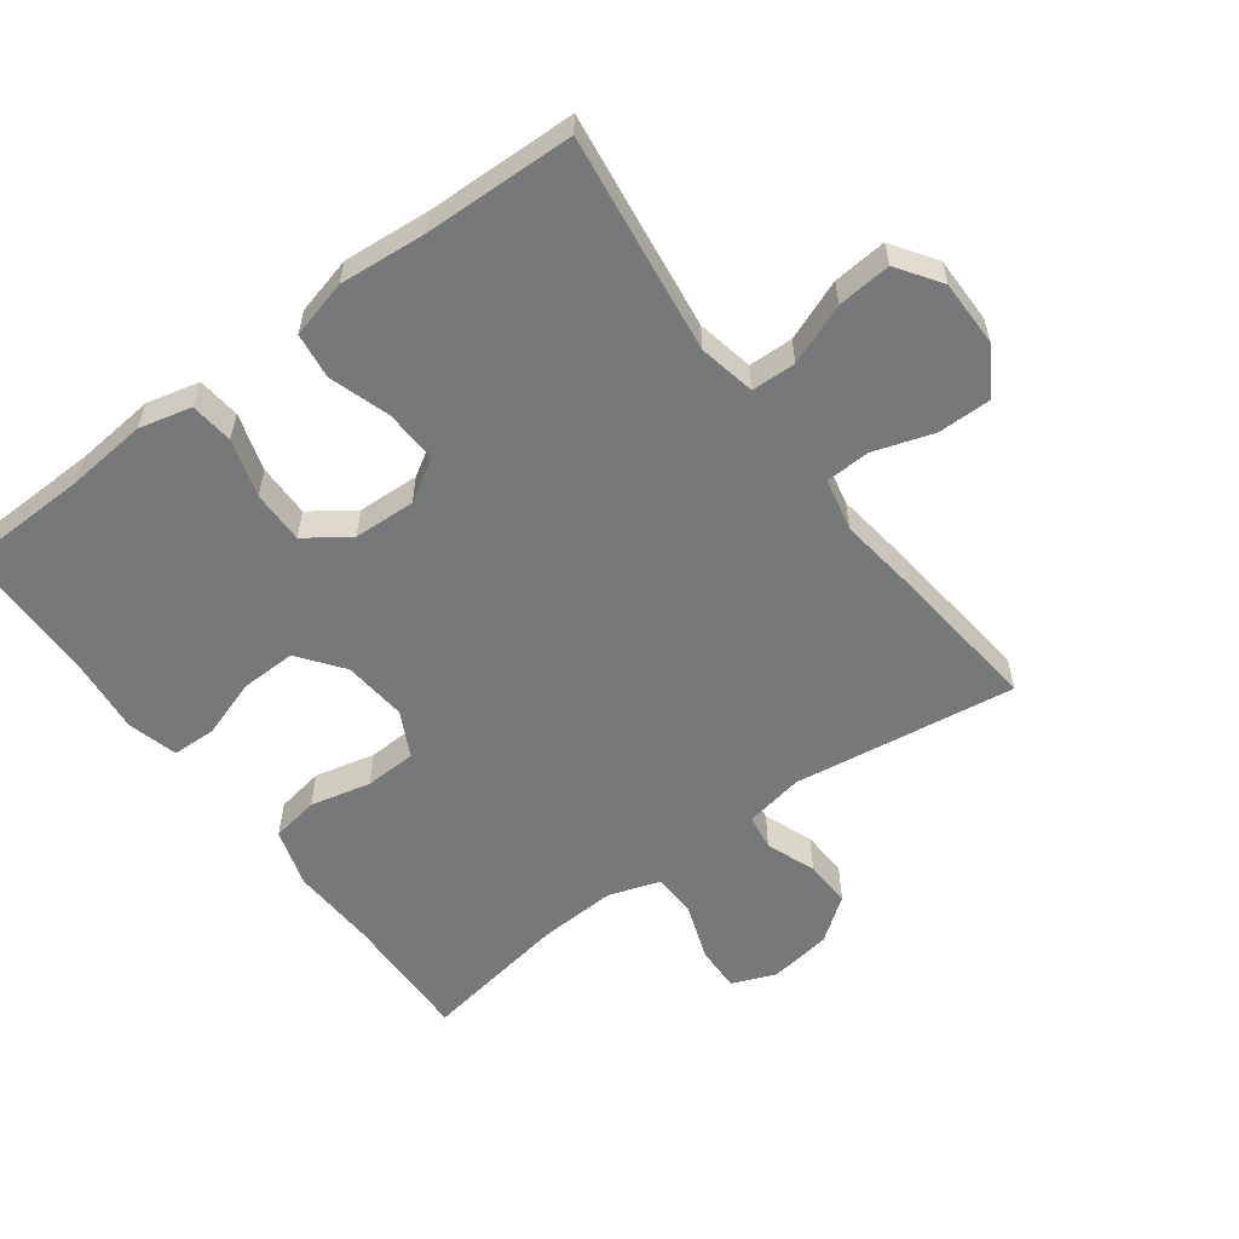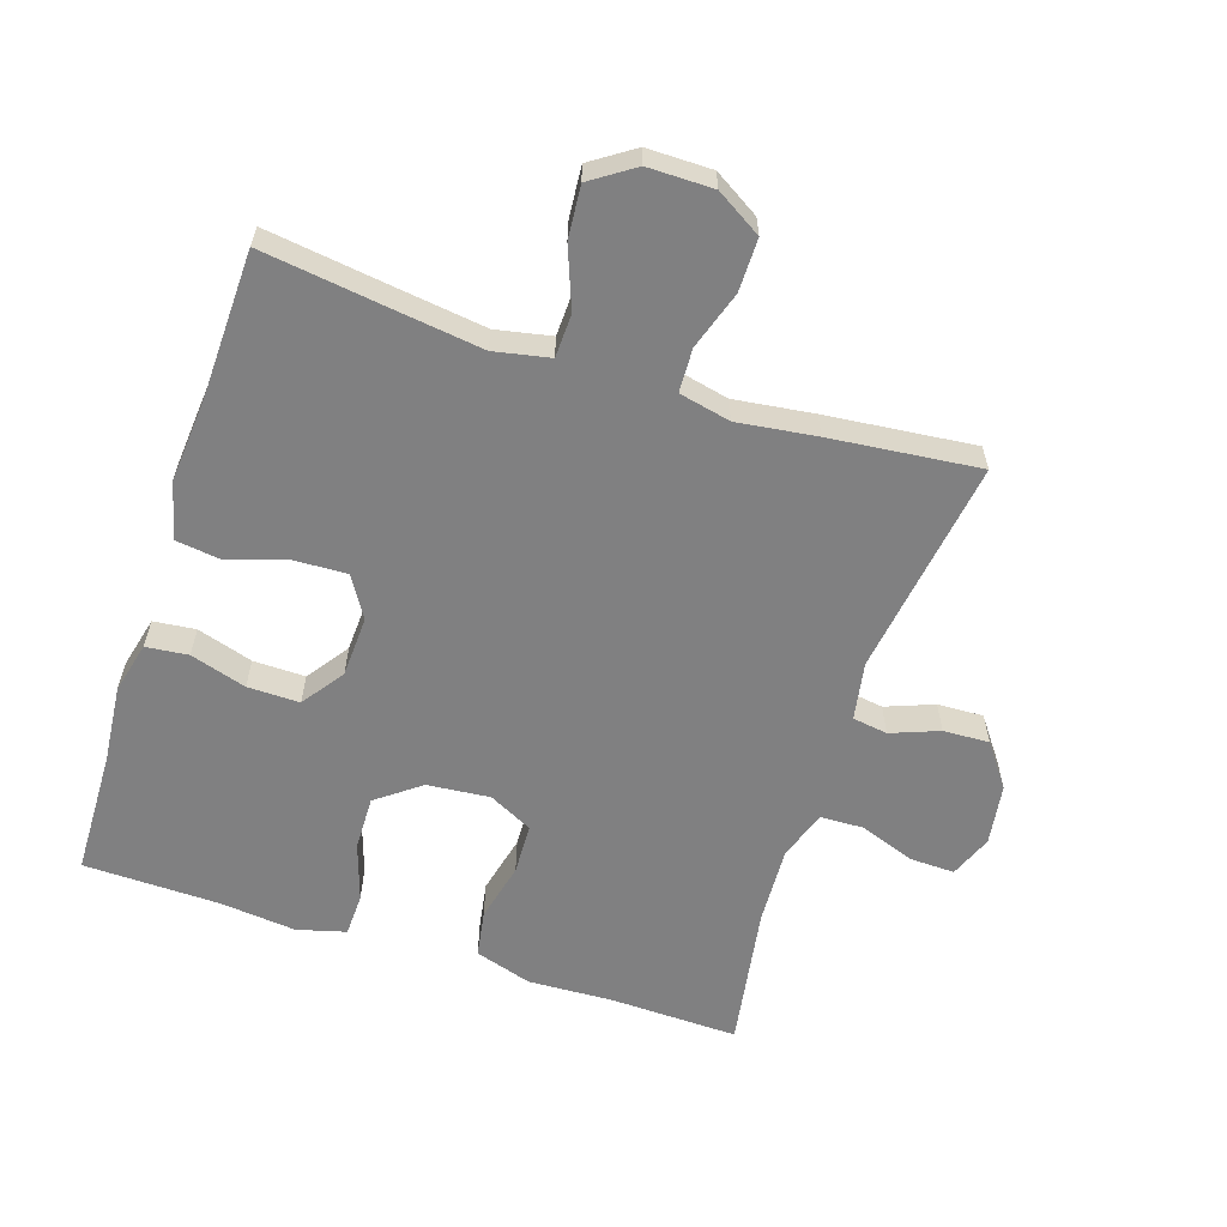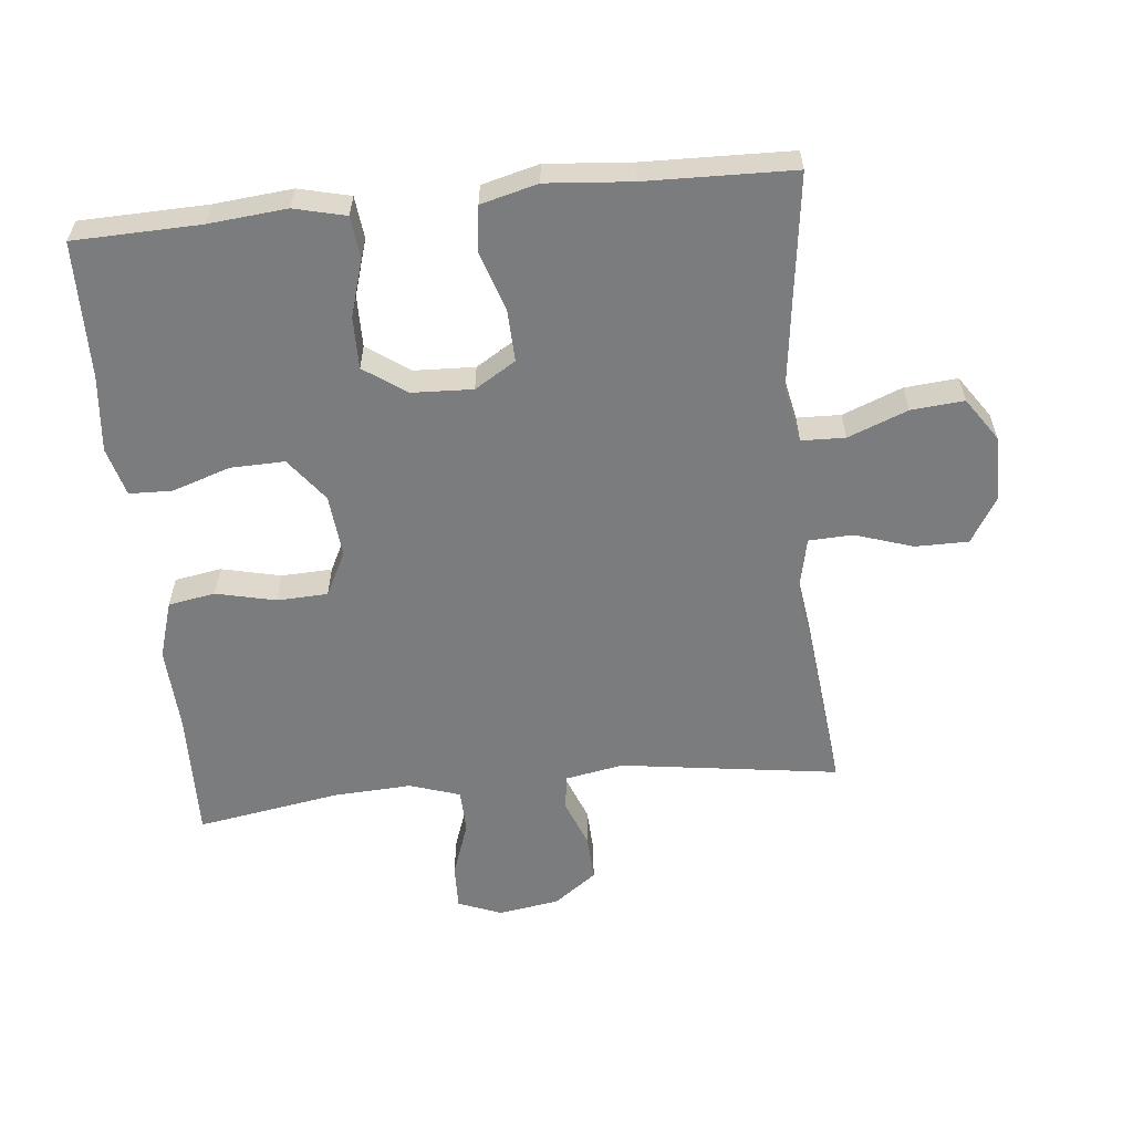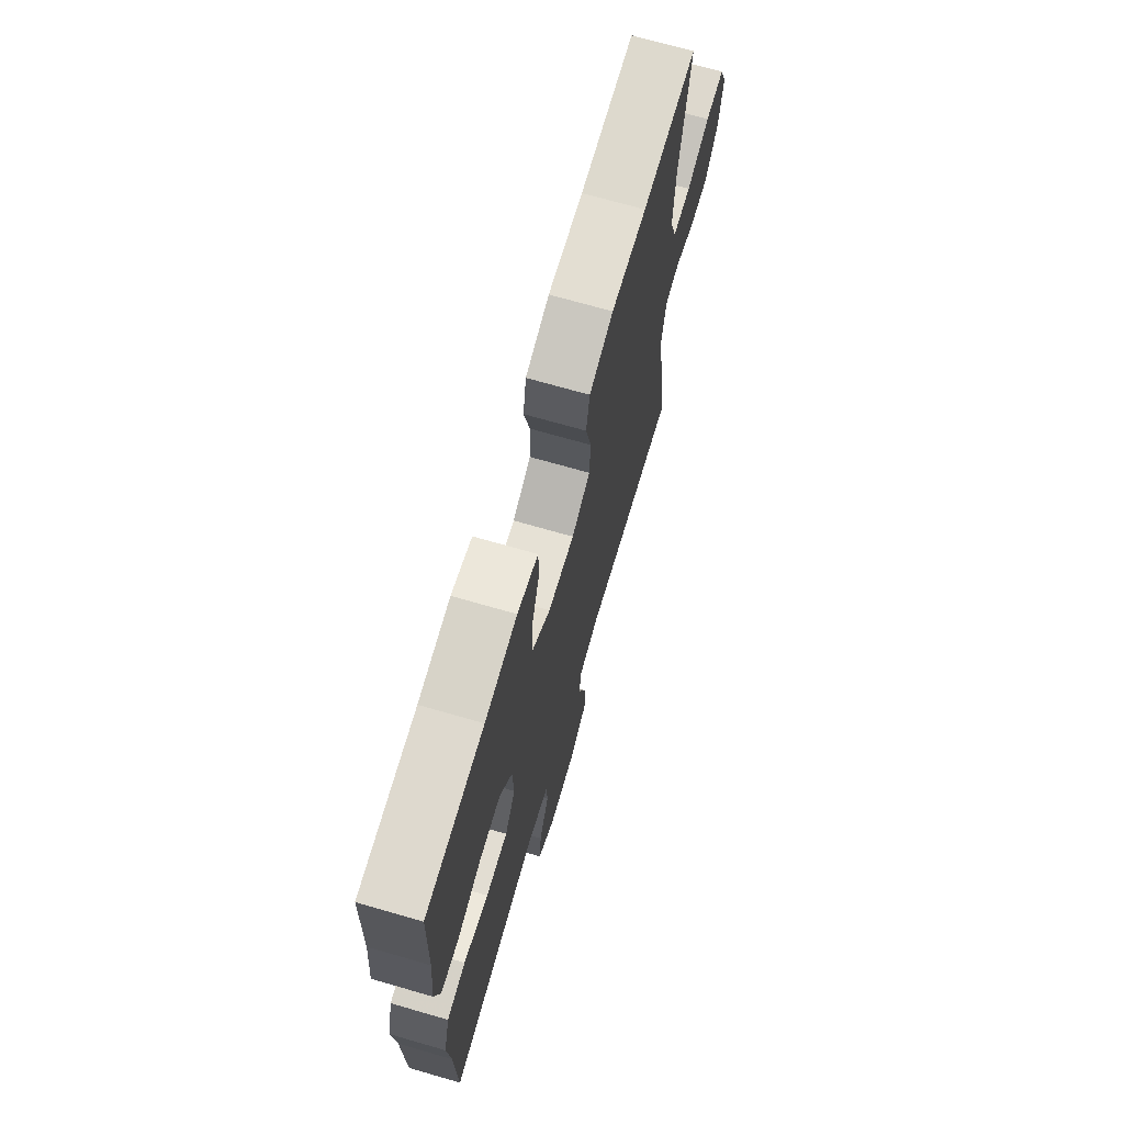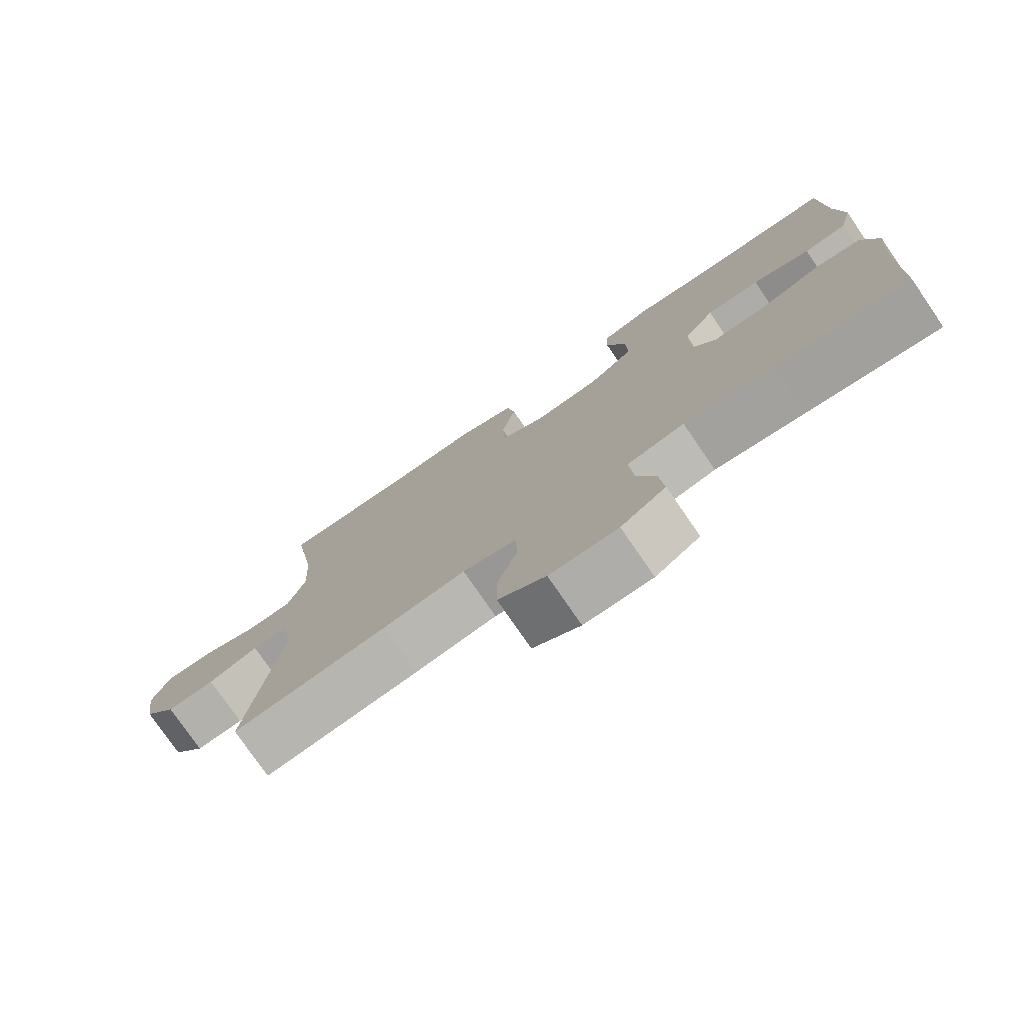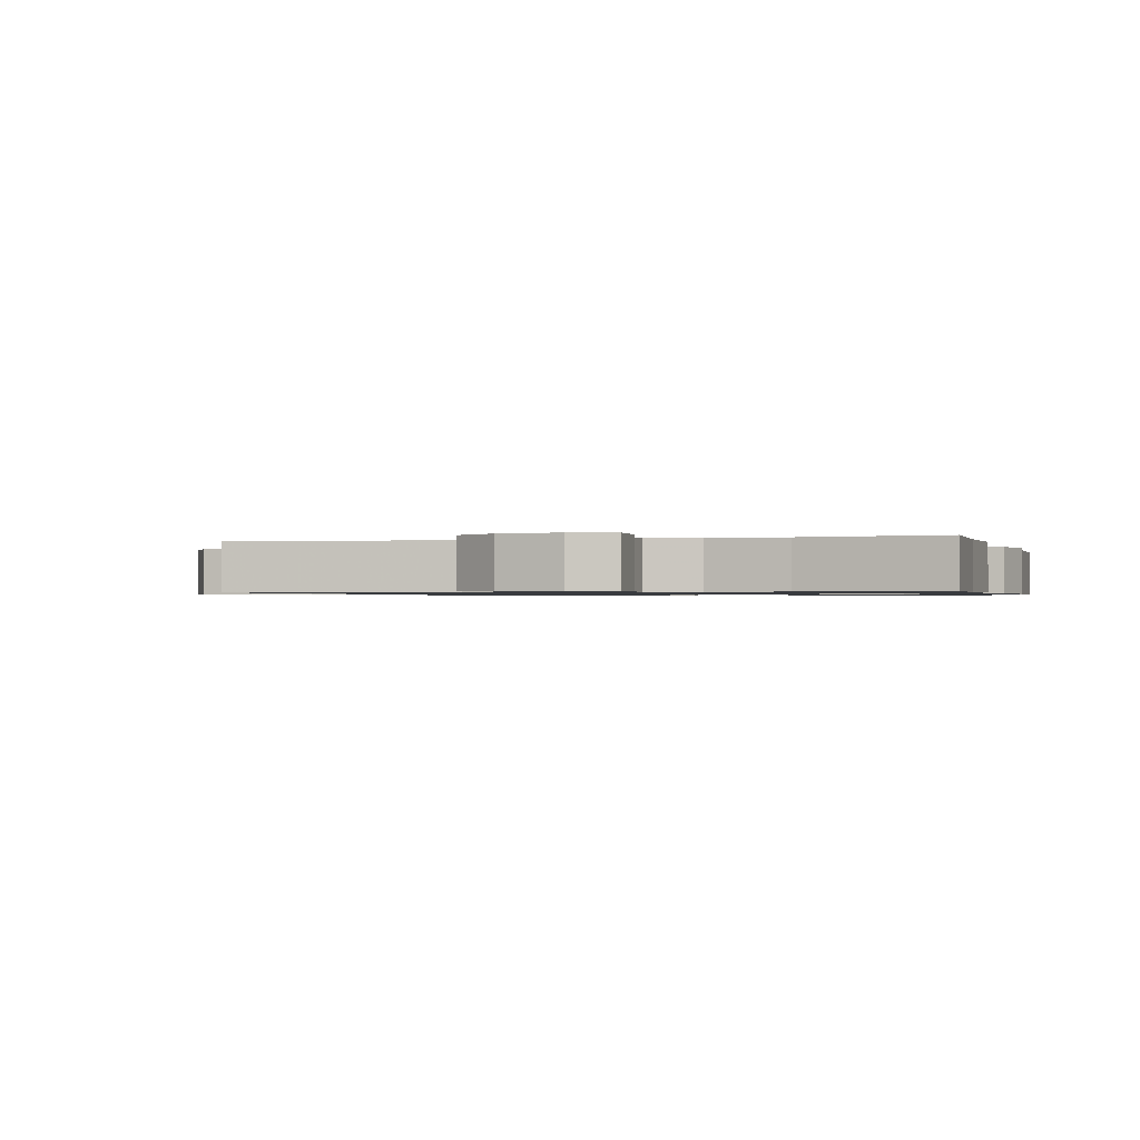
<metadata>
{"format":"obj","ext":"obj","renderer":"f3d","projection":"perspective","resolution":1024,"background":"white","views":[{"elev":-57.3,"azim":126.6,"up":"+Y"},{"elev":-60.1,"azim":161.8,"up":"+Y"},{"elev":-58.6,"azim":95.9,"up":"+Y"},{"elev":70.4,"azim":106.1,"up":"+Z"},{"elev":-77.3,"azim":34.5,"up":"+Z"},{"elev":-0.9,"azim":-73.9,"up":"+Y"}]}
</metadata>
<code>
v -0.5 0.07 0.5
v -0.303 0.07 0.495
v -0.176 0.07 0.501
v -0.089 0.07 0.474
v -0.077 0.07 0.403
v -0.098 0.07 0.313
v -0.095 0.07 0.236
v -0.028 0.07 0.202
v 0.067 0.07 0.211
v 0.133 0.07 0.261
v 0.131 0.07 0.343
v 0.102 0.07 0.431
v 0.104 0.07 0.496
v 0.178 0.07 0.516
v 0.293 0.07 0.504
v 0.5 0.07 0.5
v 0.505 0.07 0.309
v 0.516 0.07 0.191
v 0.497 0.07 0.113
v 0.433 0.07 0.106
v 0.348 0.07 0.132
v 0.269 0.07 0.133
v 0.224 0.07 0.069
v 0.22 0.07 -0.023
v 0.258 0.07 -0.085
v 0.337 0.07 -0.082
v 0.427 0.07 -0.053
v 0.495 0.07 -0.062
v 0.517 0.07 -0.148
v 0.506 0.07 -0.277
v 0.5 0.07 -0.5
v 0.306 0.07 -0.474
v 0.175 0.07 -0.457
v 0.091 0.07 -0.474
v 0.089 0.07 -0.54
v 0.124 0.07 -0.63
v 0.131 0.07 -0.71
v 0.066 0.07 -0.754
v -0.033 0.07 -0.754
v -0.102 0.07 -0.712
v -0.102 0.07 -0.632
v -0.073 0.07 -0.543
v -0.076 0.07 -0.477
v -0.154 0.07 -0.46
v -0.274 0.07 -0.476
v -0.5 0.07 -0.5
v -0.453 0.07 -0.17
v -0.469 0.07 -0.082
v -0.522 0.07 -0.074
v -0.595 0.07 -0.102
v -0.665 0.07 -0.105
v -0.713 0.07 -0.04
v -0.727 0.07 0.053
v -0.701 0.07 0.118
v -0.633 0.07 0.116
v -0.549 0.07 0.086
v -0.483 0.07 0.088
v -0.458 0.07 0.164
v -0.464 0.07 0.281
v -0.5 0 0.5
v -0.303 0 0.495
v -0.176 0 0.501
v -0.089 0 0.474
v -0.077 0 0.403
v -0.098 0 0.313
v -0.095 0 0.236
v -0.028 0 0.202
v 0.067 0 0.211
v 0.133 0 0.261
v 0.131 0 0.343
v 0.102 0 0.431
v 0.104 0 0.496
v 0.178 0 0.516
v 0.293 0 0.504
v 0.5 0 0.5
v 0.505 0 0.309
v 0.516 0 0.191
v 0.497 0 0.113
v 0.433 0 0.106
v 0.348 0 0.132
v 0.269 0 0.133
v 0.224 0 0.069
v 0.22 0 -0.023
v 0.258 0 -0.085
v 0.337 0 -0.082
v 0.427 0 -0.053
v 0.495 0 -0.062
v 0.517 0 -0.148
v 0.506 0 -0.277
v 0.5 0 -0.5
v 0.306 0 -0.474
v 0.175 0 -0.457
v 0.091 0 -0.474
v 0.089 0 -0.54
v 0.124 0 -0.63
v 0.131 0 -0.71
v 0.066 0 -0.754
v -0.033 0 -0.754
v -0.102 0 -0.712
v -0.102 0 -0.632
v -0.073 0 -0.543
v -0.076 0 -0.477
v -0.154 0 -0.46
v -0.274 0 -0.476
v -0.5 0 -0.5
v -0.453 0 -0.17
v -0.469 0 -0.082
v -0.522 0 -0.074
v -0.595 0 -0.102
v -0.665 0 -0.105
v -0.713 0 -0.04
v -0.727 0 0.053
v -0.701 0 0.118
v -0.633 0 0.116
v -0.549 0 0.086
v -0.483 0 0.088
v -0.458 0 0.164
v -0.464 0 0.281
f 54 55 56
f 53 54 56
f 52 53 56
f 51 52 56
f 50 51 56
f 49 50 56
f 48 49 56 57
f 47 48 57 58
f 44 45 46 47
f 43 44 47 58
f 40 41 42
f 39 40 42
f 38 39 42
f 37 38 42
f 36 37 42
f 35 36 42
f 34 35 42 43
f 43 58 59
f 34 43 59
f 33 34 59
f 30 31 32
f 30 32 33
f 29 30 33
f 28 29 33
f 27 28 33
f 26 27 33
f 19 20 21
f 18 19 21
f 17 18 21
f 17 21 22
f 16 17 22
f 15 16 22
f 15 22 23
f 14 15 23
f 13 14 23
f 12 13 23
f 11 12 23
f 4 5 6
f 3 4 6
f 2 3 6
f 2 6 7
f 1 2 7
f 59 1 7
f 33 59 7 8
f 25 26 33
f 33 8 9
f 25 33 9
f 24 25 9
f 10 11 23 24
f 9 10 24
f 115 114 113
f 115 113 112
f 115 112 111
f 115 111 110
f 115 110 109
f 115 109 108
f 116 115 108 107
f 117 116 107 106
f 106 105 104 103
f 117 106 103 102
f 101 100 99
f 101 99 98
f 101 98 97
f 101 97 96
f 101 96 95
f 101 95 94
f 102 101 94 93
f 118 117 102
f 118 102 93
f 118 93 92
f 91 90 89
f 92 91 89
f 92 89 88
f 92 88 87
f 92 87 86
f 92 86 85
f 80 79 78
f 80 78 77
f 80 77 76
f 81 80 76
f 81 76 75
f 81 75 74
f 82 81 74
f 82 74 73
f 82 73 72
f 82 72 71
f 82 71 70
f 65 64 63
f 65 63 62
f 65 62 61
f 66 65 61
f 66 61 60
f 66 60 118
f 67 66 118 92
f 92 85 84
f 68 67 92
f 68 92 84
f 68 84 83
f 83 82 70 69
f 83 69 68
f 1 60 61 2
f 2 61 62 3
f 3 62 63 4
f 4 63 64 5
f 5 64 65 6
f 6 65 66 7
f 7 66 67 8
f 8 67 68 9
f 9 68 69 10
f 10 69 70 11
f 11 70 71 12
f 12 71 72 13
f 13 72 73 14
f 14 73 74 15
f 15 74 75 16
f 16 75 76 17
f 17 76 77 18
f 18 77 78 19
f 19 78 79 20
f 20 79 80 21
f 21 80 81 22
f 22 81 82 23
f 23 82 83 24
f 24 83 84 25
f 25 84 85 26
f 26 85 86 27
f 27 86 87 28
f 28 87 88 29
f 29 88 89 30
f 30 89 90 31
f 31 90 91 32
f 32 91 92 33
f 33 92 93 34
f 34 93 94 35
f 35 94 95 36
f 36 95 96 37
f 37 96 97 38
f 38 97 98 39
f 39 98 99 40
f 40 99 100 41
f 41 100 101 42
f 42 101 102 43
f 43 102 103 44
f 44 103 104 45
f 45 104 105 46
f 46 105 106 47
f 47 106 107 48
f 48 107 108 49
f 49 108 109 50
f 50 109 110 51
f 51 110 111 52
f 52 111 112 53
f 53 112 113 54
f 54 113 114 55
f 55 114 115 56
f 56 115 116 57
f 57 116 117 58
f 58 117 118 59
f 59 118 60 1

</code>
